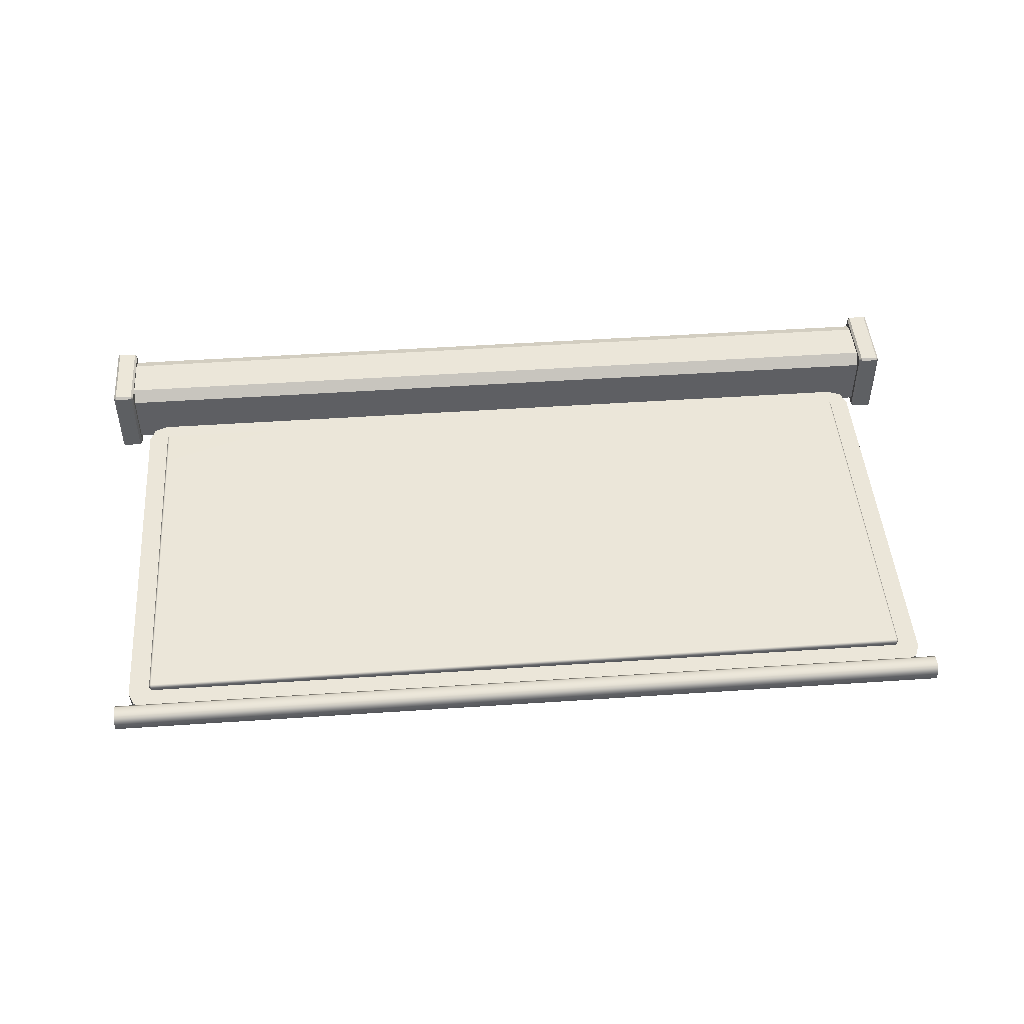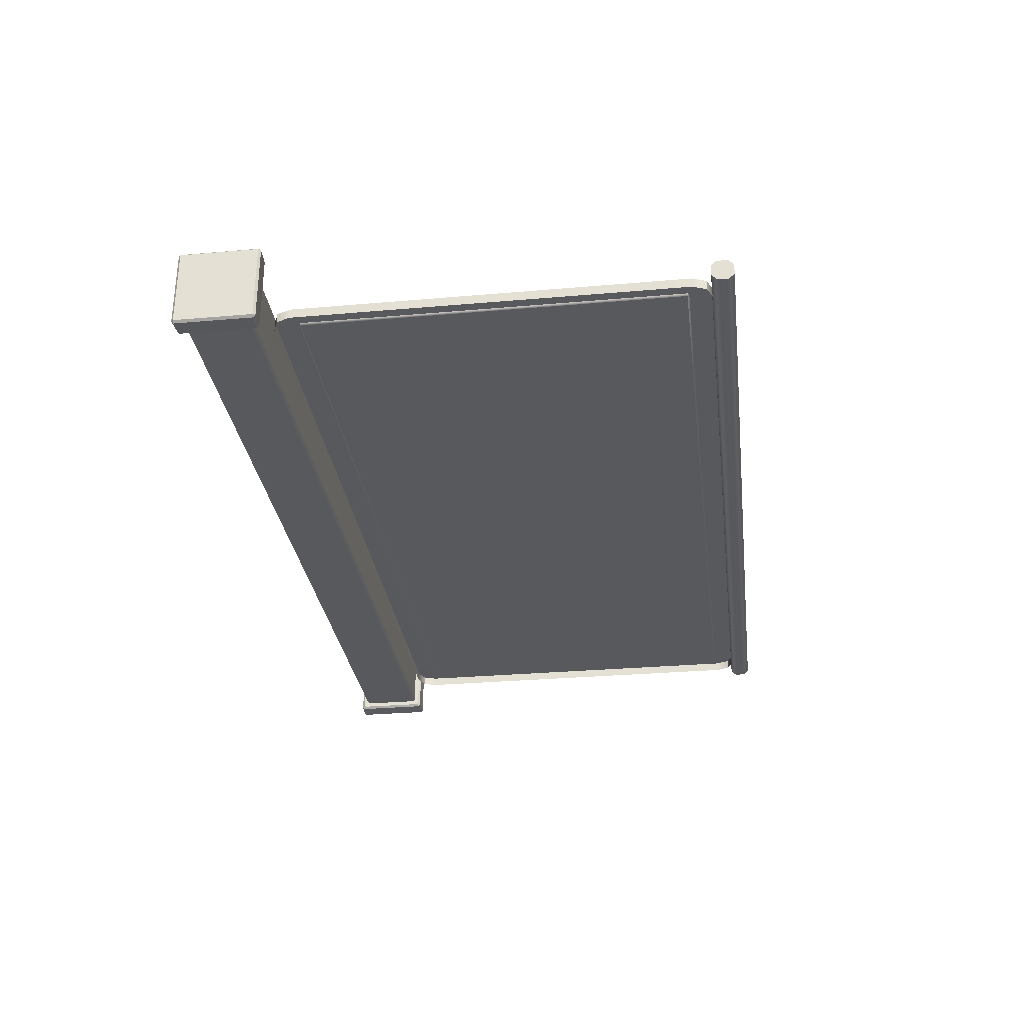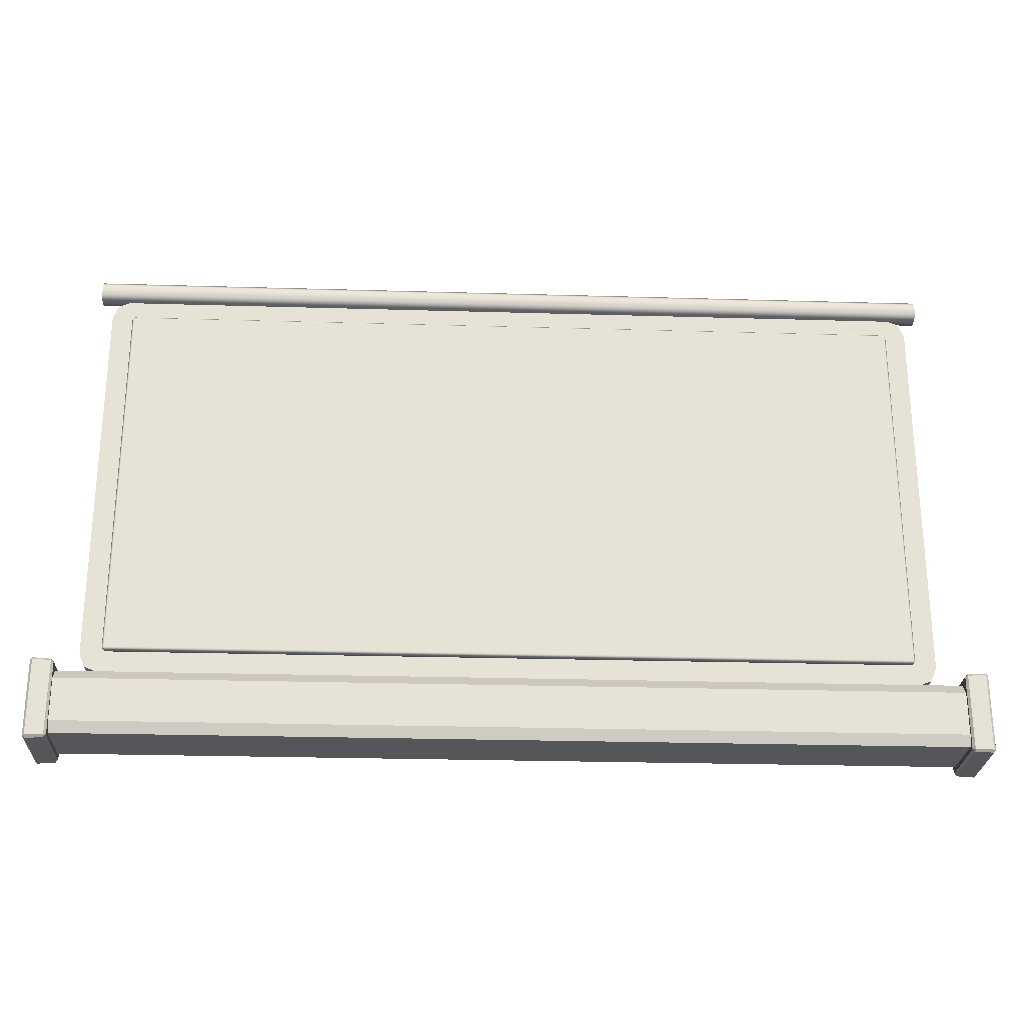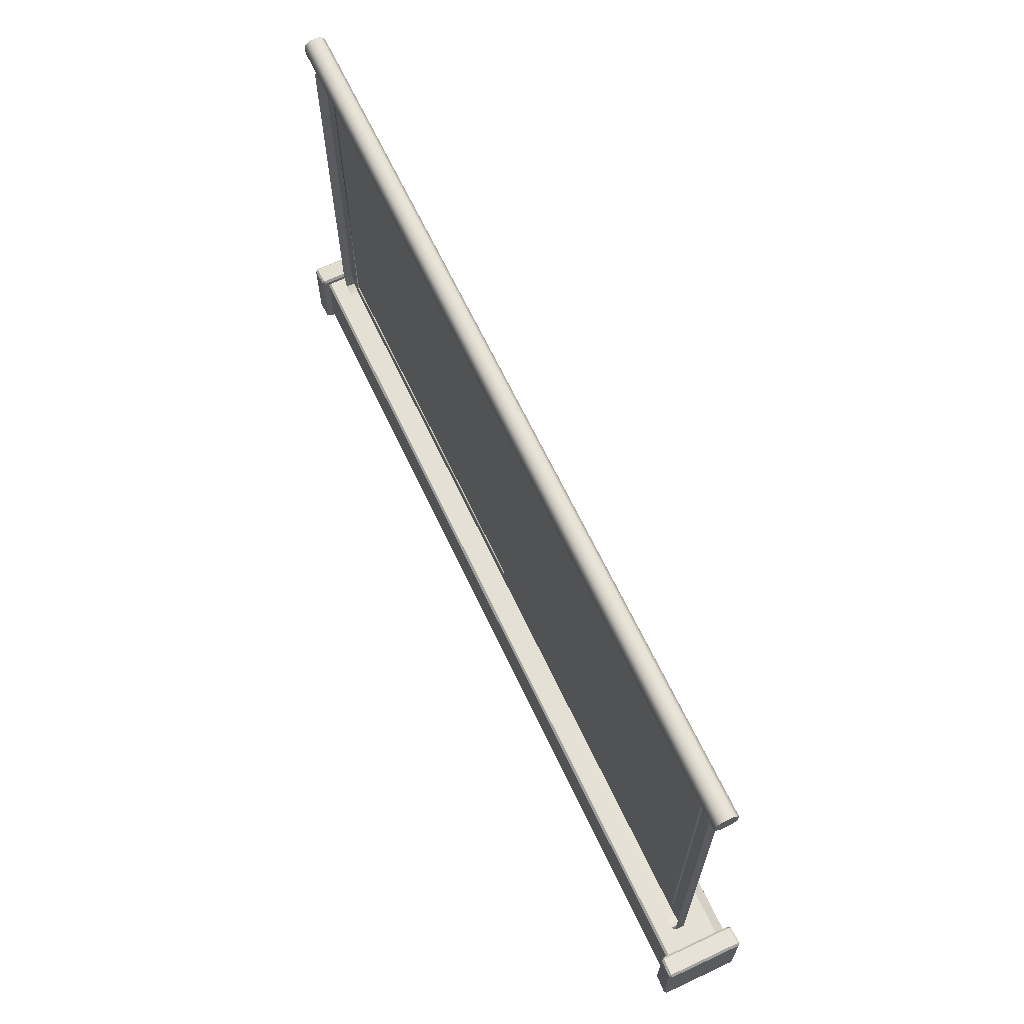
<metadata>
{"format":"obj","ext":"obj","renderer":"f3d","projection":"perspective","resolution":1024,"background":"white","views":[{"elev":47.2,"azim":175.6,"up":"+Z"},{"elev":-30.0,"azim":97.3,"up":"+Z"},{"elev":-25.6,"azim":-2.7,"up":"+Y"},{"elev":65.3,"azim":-115.2,"up":"+Y"}]}
</metadata>
<code>
g ProjectorScreen
v 10.09 -5.857 -0.8869
v 9.704 -5.84 -0.8682
v 9.703 -5.889 -0.8198
v 10.09 -5.857 -0.8869
v 9.703 -5.889 -0.8198
v 10.09 -5.908 -0.836
v 10.09 -5.908 0.836
v 9.704 -5.889 0.8189
v 9.704 -5.84 0.8682
v 10.09 -5.908 0.836
v 9.704 -5.84 0.8682
v 10.09 -5.857 0.8869
v 10.14 -4.184 -0.8372
v 10.14 -4.184 0.8372
v 10.09 -4.134 0.836
v 10.14 -4.184 -0.8372
v 10.09 -4.134 0.836
v 10.09 -4.134 -0.836
v 10.09 -4.185 0.8869
v 9.704 -4.202 0.8682
v 9.703 -4.153 0.8198
v 10.09 -4.185 0.8869
v 9.703 -4.153 0.8198
v 10.09 -4.134 0.836
v -10.09 -5.857 -0.8869
v -10.09 -4.185 -0.8869
v -10.14 -4.184 -0.8372
v -10.09 -5.857 -0.8869
v -10.14 -4.184 -0.8372
v -10.14 -5.858 -0.8372
v -10.09 -4.134 0.836
v -9.704 -4.153 0.8189
v -9.703 -4.201 0.8682
v -10.09 -4.134 0.836
v -9.703 -4.201 0.8682
v -10.09 -4.185 0.8869
v 10.09 -5.857 -0.8869
v 10.09 -5.908 -0.836
v 10.14 -5.858 -0.8372
v 10.09 -5.908 0.836
v 10.09 -5.857 0.8869
v 10.14 -5.858 0.8372
v 10.09 -4.134 -0.836
v 10.09 -4.185 -0.8869
v 10.14 -4.184 -0.8372
v 10.09 -4.185 0.8869
v 10.09 -4.134 0.836
v 10.14 -4.184 0.8372
v -10.09 -5.908 -0.836
v -10.09 -5.857 -0.8869
v -10.14 -5.858 -0.8372
v -10.09 -5.857 0.8869
v -10.09 -5.908 0.836
v -10.14 -5.858 0.8372
v -10.09 -4.134 0.836
v -10.09 -4.185 0.8869
v -10.14 -4.184 0.8372
v -10.09 -4.185 -0.8869
v -10.09 -4.134 -0.836
v -10.14 -4.184 -0.8372
v 9.654 -4.357 -0.7142
v 9.654 -4.257 -0.8153
v 9.654 -4.205 -0.7636
v 9.654 -5.684 -0.7142
v 9.654 -5.784 -0.8153
v 9.654 -5.735 -0.6634
v 9.654 -4.357 -0.7142
v 9.654 -4.205 -0.7636
v 9.654 -4.307 -0.6634
v 9.654 -4.205 0.7636
v 9.654 -4.307 0.533
v 9.654 -4.257 0.8153
v 9.654 -4.552 0.7609
v 9.654 -5.784 0.8153
v 9.654 -5.49 0.7609
v 9.654 -5.835 0.7618
v 9.654 -5.735 0.6634
v 9.654 -5.836 -0.7636
v 9.654 -5.735 -0.6634
v 9.654 -5.784 -0.8153
v 10.14 -5.858 -0.8372
v 10.14 -4.184 -0.8372
v 10.09 -4.185 -0.8869
v 10.09 -5.857 -0.8869
v 10.09 -5.908 -0.836
v 10.09 -5.908 0.836
v 10.14 -5.858 0.8372
v 10.14 -5.858 -0.8372
v 10.09 -5.857 0.8869
v 10.09 -4.185 0.8869
v 10.14 -4.184 0.8372
v 10.14 -5.858 0.8372
v 10.09 -4.134 -0.836
v 9.704 -4.153 -0.8189
v 9.703 -4.201 -0.8682
v 10.09 -4.185 -0.8869
v 9.704 -5.84 -0.8682
v 9.703 -4.201 -0.8682
v 9.654 -4.257 -0.8153
v 9.654 -5.784 -0.8153
v 9.654 -5.784 0.8153
v 9.654 -4.257 0.8153
v 9.704 -4.202 0.8682
v 9.704 -5.84 0.8682
v 9.704 -4.153 -0.8189
v 9.654 -4.205 0.7636
v 9.654 -4.205 -0.7636
v 9.703 -4.153 0.8198
v 9.704 -4.202 0.8682
v 9.654 -4.257 0.8153
v -10.09 -5.908 -0.836
v -9.704 -5.889 -0.8189
v -9.704 -5.84 -0.8682
v -10.09 -5.857 -0.8869
v -10.14 -5.858 -0.8372
v -10.14 -5.858 0.8372
v -10.09 -5.908 0.836
v -10.09 -5.908 -0.836
v -10.09 -5.857 0.8869
v -9.704 -5.84 0.8682
v -9.703 -5.889 0.8198
v -10.09 -5.908 0.836
v -10.14 -5.858 0.8372
v -10.14 -4.184 0.8372
v -10.09 -4.185 0.8869
v -10.09 -5.857 0.8869
v -10.14 -4.184 0.8372
v -10.14 -4.184 -0.8372
v -10.09 -4.134 -0.836
v -10.09 -4.134 0.836
v -10.09 -4.185 -0.8869
v -9.704 -4.202 -0.8682
v -9.703 -4.153 -0.8198
v -10.09 -4.134 -0.836
v -9.654 -5.784 -0.8153
v -9.654 -4.257 -0.8153
v -9.704 -4.202 -0.8682
v -9.704 -5.84 -0.8682
v -9.704 -5.84 0.8682
v -9.703 -4.201 0.8682
v -9.654 -4.257 0.8153
v -9.654 -5.784 0.8153
v 10.14 -5.858 0.8372
v 10.14 -4.184 0.8372
v 10.14 -4.184 -0.8372
v 10.14 -5.858 -0.8372
v -10.14 -5.858 -0.8372
v -10.14 -4.184 -0.8372
v -10.14 -4.184 0.8372
v -10.14 -5.858 0.8372
v 9.704 -5.889 0.8189
v 10.09 -5.908 0.836
v 10.09 -5.908 -0.836
v 9.703 -5.889 -0.8198
v 9.704 -5.84 -0.8682
v 10.09 -5.857 -0.8869
v 10.09 -4.185 -0.8869
v 9.703 -4.201 -0.8682
v 9.704 -4.153 -0.8189
v 10.09 -4.134 -0.836
v 10.09 -4.134 0.836
v 9.703 -4.153 0.8198
v 9.704 -4.202 0.8682
v 10.09 -4.185 0.8869
v 10.09 -5.857 0.8869
v 9.704 -5.84 0.8682
v -9.704 -5.889 -0.8189
v -10.09 -5.908 -0.836
v -10.09 -5.908 0.836
v -9.703 -5.889 0.8198
v -9.704 -5.84 0.8682
v -10.09 -5.857 0.8869
v -10.09 -4.185 0.8869
v -9.703 -4.201 0.8682
v -9.704 -4.153 0.8189
v -10.09 -4.134 0.836
v -10.09 -4.134 -0.836
v -9.703 -4.153 -0.8198
v -9.704 -4.202 -0.8682
v -10.09 -4.185 -0.8869
v -10.09 -5.857 -0.8869
v -9.704 -5.84 -0.8682
v 9.704 -5.84 -0.8682
v 9.654 -5.784 -0.8153
v 9.654 -5.836 -0.7636
v 9.703 -5.889 -0.8198
v 9.704 -5.889 0.8189
v 9.654 -5.835 0.7618
v 9.654 -5.784 0.8153
v 9.704 -5.84 0.8682
v 9.704 -4.153 -0.8189
v 9.654 -4.205 -0.7636
v 9.654 -4.257 -0.8153
v 9.703 -4.201 -0.8682
v -9.654 -5.784 -0.8153
v -9.704 -5.84 -0.8682
v -9.704 -5.889 -0.8189
v -9.654 -5.835 -0.7618
v -9.654 -5.836 0.7636
v -9.703 -5.889 0.8198
v -9.704 -5.84 0.8682
v -9.654 -5.784 0.8153
v -9.704 -4.153 0.8189
v -9.654 -4.257 0.8153
v -9.703 -4.201 0.8682
v -9.654 -4.205 0.7636
v -9.654 -4.205 -0.7636
v -9.703 -4.153 -0.8198
v -9.704 -4.202 -0.8682
v -9.654 -4.257 -0.8153
v -9.654 -5.735 0.6634
v -9.654 -5.836 0.7636
v -9.654 -5.784 0.8153
v -9.654 -5.49 0.7609
v -9.654 -5.735 -0.6634
v -9.654 -4.257 0.8153
v -9.654 -5.835 -0.7618
v -9.654 -4.552 0.7609
v -9.654 -5.684 -0.7142
v -9.654 -4.205 0.7636
v -9.654 -5.784 -0.8153
v -9.654 -4.307 0.533
v -9.654 -4.357 -0.7142
v -9.654 -4.205 -0.7636
v -9.654 -4.257 -0.8153
v -9.654 -4.307 -0.6634
v -9.654 -5.49 0.7609
v 9.654 -5.49 0.7609
v 9.654 -5.735 0.6634
v -9.654 -5.735 0.6634
v -9.654 -4.307 0.533
v 9.654 -4.307 0.533
v 9.654 -4.552 0.7609
v -9.654 -4.552 0.7609
v -9.654 -4.357 -0.7142
v 9.654 -4.357 -0.7142
v 9.654 -4.307 -0.6634
v -9.654 -4.307 -0.6634
v -9.654 -5.735 -0.6634
v 9.654 -5.735 -0.6634
v 9.654 -5.684 -0.7142
v -9.654 -5.684 -0.7142
v -9.654 -5.49 0.7609
v -9.654 -4.552 0.7609
v 9.654 -4.552 0.7609
v 9.654 -5.49 0.7609
v -9.654 -4.307 0.533
v -9.654 -4.307 -0.6634
v 9.654 -4.307 -0.6634
v 9.654 -4.307 0.533
v -9.654 -4.357 -0.7142
v -9.654 -5.684 -0.7142
v 9.654 -5.684 -0.7142
v 9.654 -4.357 -0.7142
v -9.654 -5.735 -0.6634
v -9.654 -5.735 0.6634
v 9.654 -5.735 0.6634
v 9.654 -5.735 -0.6634
v -9.313 4.771 -0.1712
v -9.19 5.069 -0.3807
v -9.19 5.069 -0.1712
v -9.313 4.771 -0.3807
v -9.313 -3.641 -0.3807
v -9.313 -3.641 -0.1712
v -9.19 -3.938 -0.1712
v -9.19 -3.938 -0.3807
v -9.19 5.069 -0.1712
v -9.19 5.069 -0.3807
v -8.893 5.192 -0.3807
v -8.893 5.192 -0.1712
v 8.893 5.192 -0.1712
v 8.893 5.192 -0.3807
v 9.19 5.069 -0.3807
v 9.19 5.069 -0.1712
v 9.19 5.069 -0.1712
v 9.19 5.069 -0.3807
v 9.313 4.771 -0.3807
v 9.313 4.771 -0.1712
v 9.313 -3.641 -0.1712
v 9.313 -3.641 -0.3807
v 9.19 -3.938 -0.3807
v 9.19 -3.938 -0.1712
v -8.893 -4.061 -0.1712
v -9.19 -3.938 -0.3807
v -9.19 -3.938 -0.1712
v -8.893 -4.061 -0.3807
v 8.893 -4.061 -0.3807
v 8.893 -4.061 -0.1712
v 9.19 -3.938 -0.1712
v 9.19 -3.938 -0.3807
v 9.19 5.069 -0.1712
v 9.313 4.771 -0.1712
v 9.313 -3.641 -0.1712
v 9.19 -3.938 -0.1712
v 8.893 5.192 -0.1712
v 8.893 -4.061 -0.1712
v -8.893 5.192 -0.1712
v -8.893 -4.061 -0.1712
v -9.19 5.069 -0.1712
v -9.19 -3.938 -0.1712
v -9.313 4.771 -0.1712
v -9.313 -3.641 -0.1712
v -9.575 5.288 0.02708
v 9.575 5.525 0.02708
v 9.575 5.288 0.02708
v -9.575 5.525 0.02708
v -9.575 5.643 -0.09121
v 9.575 5.643 -0.09121
v -9.575 5.643 -0.09121
v -9.575 5.643 -0.3278
v 9.575 5.643 -0.3278
v 9.575 5.643 -0.09121
v -9.575 5.525 -0.4461
v -9.575 5.288 -0.4461
v 9.575 5.288 -0.4461
v 9.575 5.525 -0.4461
v 9.575 5.643 -0.3278
v -9.575 5.643 -0.3278
v -9.575 5.17 -0.3278
v 9.575 5.17 -0.09121
v 9.575 5.17 -0.3278
v -9.575 5.17 -0.09121
v -9.575 5.288 0.02708
v 9.575 5.288 0.02708
v 9.575 5.288 -0.4461
v 9.575 5.17 -0.3278
v 9.575 5.17 -0.09121
v 9.575 5.288 0.02708
v 9.575 5.525 -0.4461
v 9.575 5.525 0.02708
v 9.575 5.643 -0.3278
v 9.575 5.643 -0.09121
v -9.575 5.288 0.02708
v -9.575 5.17 -0.09121
v -9.575 5.17 -0.3278
v -9.575 5.288 -0.4461
v -9.575 5.525 0.02708
v -9.575 5.525 -0.4461
v -9.575 5.643 -0.09121
v -9.575 5.643 -0.3278
v -9.575 5.17 -0.3278
v 9.575 5.17 -0.3278
v 9.575 5.288 -0.4461
v -9.575 5.288 -0.4461
v -8.78 -3.584 -0.05238
v -8.78 -3.584 -0.1572
v -8.832 -3.531 -0.1572
v 1.514e-06 -3.584 -0.05238
v 1.514e-06 -3.584 -0.1572
v 8.78 -3.584 -0.1572
v 8.78 -3.584 -0.05238
v -8.78 -3.531 7.712e-07
v -8.832 -3.531 -0.05238
v 1.514e-06 -3.531 7.712e-07
v 8.78 -3.531 7.712e-07
v 8.832 -3.531 -0.05238
v 8.78 -3.584 -0.1572
v 8.832 -3.531 -0.1572
v -8.78 -3.584 -0.05238
v -8.832 -3.531 -0.1572
v -8.832 -3.531 -0.05238
v -8.832 4.662 -0.05238
v -8.832 4.662 -0.1572
v -8.832 4.662 -0.05238
v -8.832 4.662 -0.1572
v -8.78 4.714 -0.1572
v -8.78 4.714 -0.05238
v 1.514e-06 4.714 -0.1572
v 1.514e-06 4.714 -0.05238
v 8.78 4.714 -0.05238
v 8.78 4.714 -0.1572
v 8.832 4.662 -0.1572
v -8.832 4.662 -0.1572
v -8.78 -3.531 -0.2095
v -8.78 4.662 -0.2095
v -8.832 -3.531 -0.1572
v -8.78 -3.584 -0.1572
v 1.514e-06 -3.584 -0.1572
v 8.78 -3.584 -0.1572
v 8.78 -3.531 -0.2095
v 1.514e-06 -3.531 -0.2095
v -8.78 -3.584 -0.1572
v -8.78 -3.531 -0.2095
v -8.78 4.662 -0.2095
v 1.514e-06 4.662 -0.2095
v 8.78 -3.531 7.712e-07
v 8.832 4.662 -0.05238
v 8.832 -3.531 -0.05238
v 8.78 4.662 7.712e-07
v 8.78 4.714 -0.05238
v 1.514e-06 -3.531 7.712e-07
v 1.514e-06 4.714 -0.05238
v 1.514e-06 4.662 7.712e-07
v -8.78 -3.531 7.712e-07
v -8.78 4.714 -0.05238
v -8.78 4.662 7.712e-07
v -8.832 -3.531 -0.05238
v -8.832 4.662 -0.05238
v 8.78 4.714 -0.05238
v 8.832 4.662 -0.1572
v 8.832 4.662 -0.05238
v 8.832 -3.531 -0.05238
v 8.832 -3.531 -0.1572
v 8.78 4.662 -0.2095
v 8.832 -3.531 -0.1572
v 8.832 4.662 -0.1572
v 8.78 -3.531 -0.2095
v 8.78 -3.584 -0.1572
v -8.832 4.662 -0.1572
v -8.78 4.662 -0.2095
v -8.78 4.714 -0.1572
v 1.514e-06 4.714 -0.1572
v 1.514e-06 4.662 -0.2095
v 8.78 4.714 -0.1572
v 8.78 4.662 -0.2095
v 8.832 4.662 -0.1572
g ProjectorScreen_0
f 3 2 1
f 6 5 4
f 9 8 7
f 12 11 10
f 15 14 13
f 18 17 16
f 21 20 19
f 24 23 22
f 27 26 25
f 30 29 28
f 33 32 31
f 36 35 34
f 39 38 37
f 42 41 40
f 45 44 43
f 48 47 46
f 51 50 49
f 54 53 52
f 57 56 55
f 60 59 58
f 63 62 61
f 61 62 64
f 62 65 64
f 64 65 66
f 69 68 67
f 70 68 69
f 71 70 69
f 72 70 71
f 73 72 71
f 74 72 73
f 75 74 73
f 76 74 75
f 77 76 75
f 78 76 77
f 79 78 77
f 80 78 79
f 83 82 81
f 84 83 81
f 87 86 85
f 88 87 85
f 91 90 89
f 92 91 89
f 95 94 93
f 96 95 93
f 99 98 97
f 100 99 97
f 103 102 101
f 104 103 101
f 107 106 105
f 106 108 105
f 108 106 109
f 106 110 109
f 113 112 111
f 114 113 111
f 117 116 115
f 118 117 115
f 121 120 119
f 122 121 119
f 125 124 123
f 126 125 123
f 129 128 127
f 130 129 127
f 133 132 131
f 134 133 131
f 137 136 135
f 138 137 135
f 141 140 139
f 142 141 139
f 145 144 143
f 146 145 143
f 149 148 147
f 150 149 147
f 153 152 151
f 154 153 151
f 157 156 155
f 158 157 155
f 161 160 159
f 162 161 159
f 165 164 163
f 166 165 163
f 169 168 167
f 170 169 167
f 173 172 171
f 174 173 171
f 177 176 175
f 178 177 175
f 181 180 179
f 182 181 179
f 185 184 183
f 186 185 183
f 186 187 185
f 187 188 185
f 188 187 189
f 187 190 189
f 193 192 191
f 194 193 191
f 197 196 195
f 198 197 195
f 198 199 197
f 199 200 197
f 200 199 201
f 199 202 201
f 205 204 203
f 204 206 203
f 206 207 203
f 207 208 203
f 208 207 209
f 207 210 209
f 213 212 211
f 214 213 211
f 211 212 215
f 216 213 214
f 212 217 215
f 218 216 214
f 215 217 219
f 220 216 218
f 217 221 219
f 222 220 218
f 219 221 223
f 224 220 222
f 221 225 223
f 226 224 222
f 223 225 226
f 225 224 226
g ProjectorScreen_1
f 229 228 227
f 230 229 227
f 233 232 231
f 234 233 231
f 237 236 235
f 238 237 235
f 241 240 239
f 242 241 239
f 245 244 243
f 246 245 243
f 249 248 247
f 250 249 247
f 253 252 251
f 254 253 251
f 257 256 255
f 258 257 255
g ProjectorScreen_2
f 261 260 259
f 260 262 259
f 259 262 263
f 264 259 263
f 264 263 265
f 263 266 265
f 269 268 267
f 270 269 267
f 270 271 269
f 271 272 269
f 273 272 271
f 274 273 271
f 277 276 275
f 278 277 275
f 277 278 279
f 280 277 279
f 281 280 279
f 282 281 279
f 285 284 283
f 284 286 283
f 286 287 283
f 287 288 283
f 288 287 289
f 287 290 289
f 293 292 291
f 291 294 293
f 291 295 294
f 295 296 294
f 295 297 296
f 297 298 296
f 297 299 298
f 299 300 298
f 299 301 300
f 301 302 300
g ProjectorScreen_3
f 305 304 303
f 304 306 303
f 306 304 307
f 304 308 307
f 311 310 309
f 312 311 309
f 315 314 313
f 316 315 313
f 317 316 313
f 318 317 313
f 321 320 319
f 320 322 319
f 322 320 323
f 320 324 323
f 327 326 325
f 325 328 327
f 325 329 328
f 329 330 328
f 329 331 330
f 331 332 330
f 335 334 333
f 333 336 335
f 333 337 336
f 337 338 336
f 337 339 338
f 339 340 338
f 343 342 341
f 344 343 341
g ProjectorScreen_4
f 347 346 345
f 348 345 346
f 349 348 346
f 349 350 348
f 350 351 348
f 345 348 352
f 352 353 345
f 348 354 352
f 348 351 354
f 351 355 354
f 356 355 351
f 351 357 356
f 357 358 356
f 361 360 359
f 361 362 360
f 362 363 360
f 366 365 364
f 367 366 364
f 368 366 367
f 369 368 367
f 369 370 368
f 370 371 368
f 372 371 370
f 375 374 373
f 374 376 373
f 374 377 376
f 380 379 378
f 381 380 378
f 381 378 382
f 383 381 382
f 381 383 384
f 385 381 384
f 388 387 386
f 387 389 386
f 387 390 389
f 386 389 391
f 389 390 392
f 389 393 391
f 393 389 392
f 391 393 394
f 393 392 395
f 393 396 394
f 396 393 395
f 394 396 397
f 396 395 398
f 396 398 397
f 401 400 399
f 400 401 402
f 403 400 402
f 406 405 404
f 405 407 404
f 405 408 407
f 411 410 409
f 411 412 410
f 412 413 410
f 412 414 413
f 414 415 413
f 416 415 414

</code>
